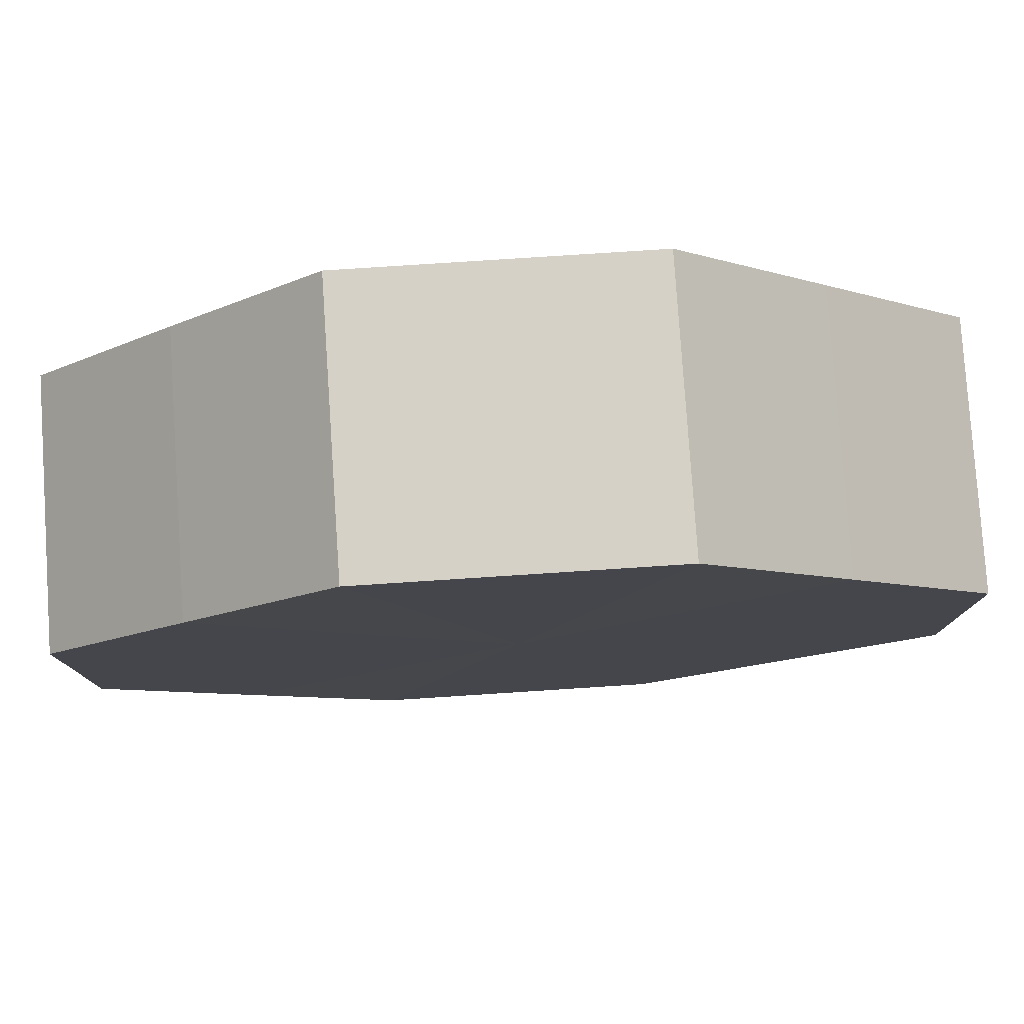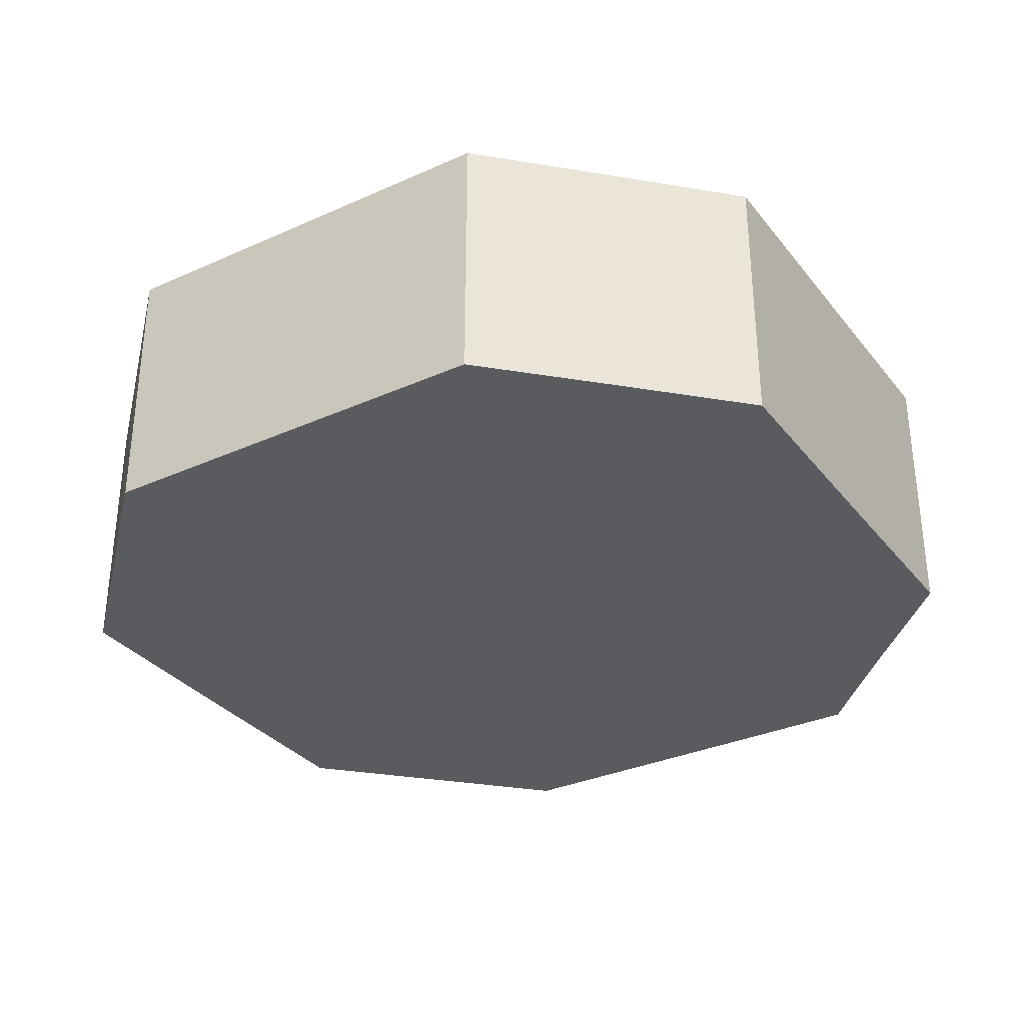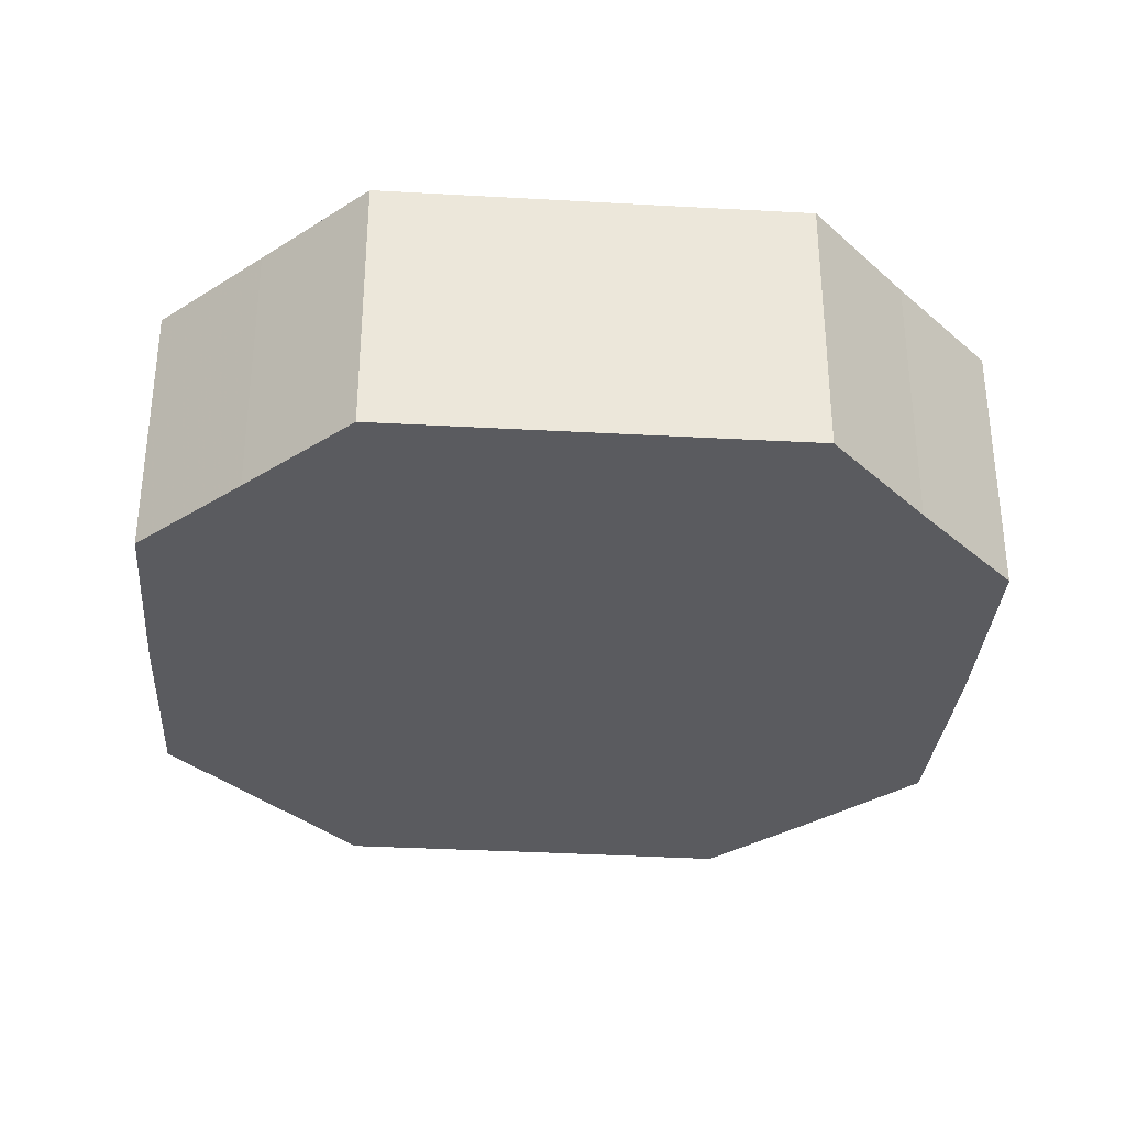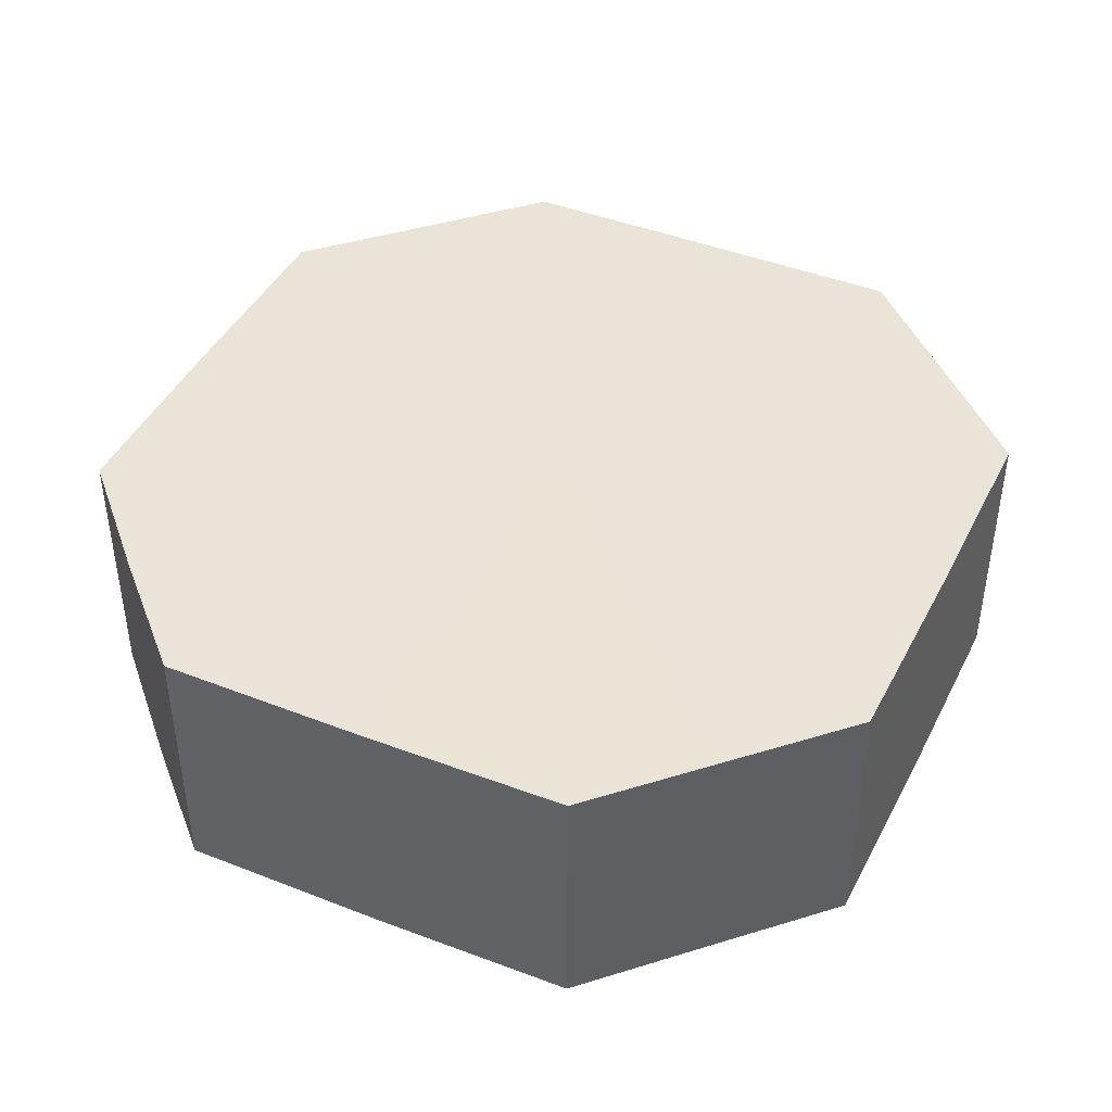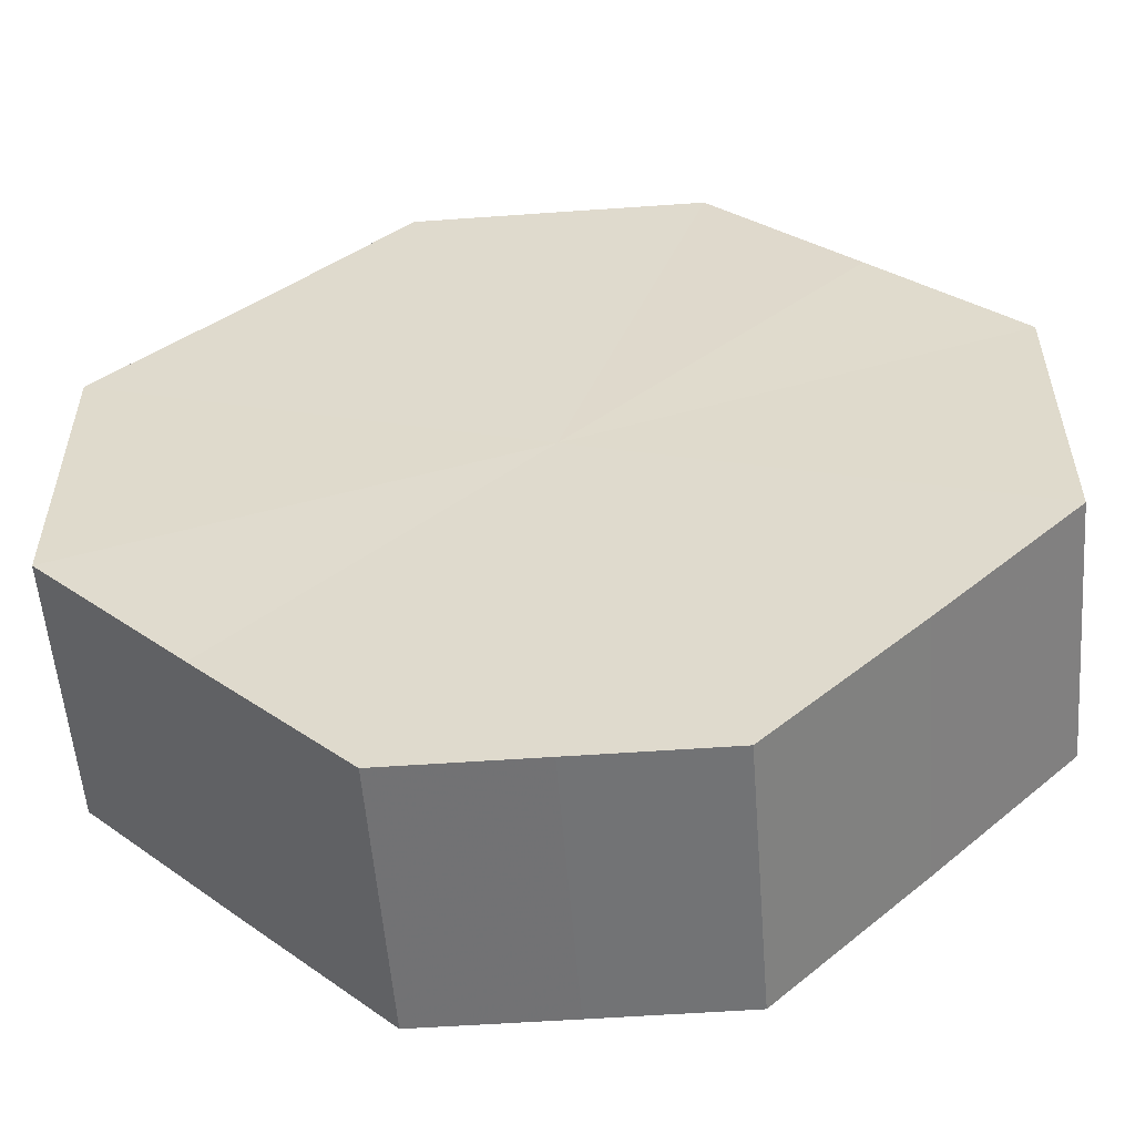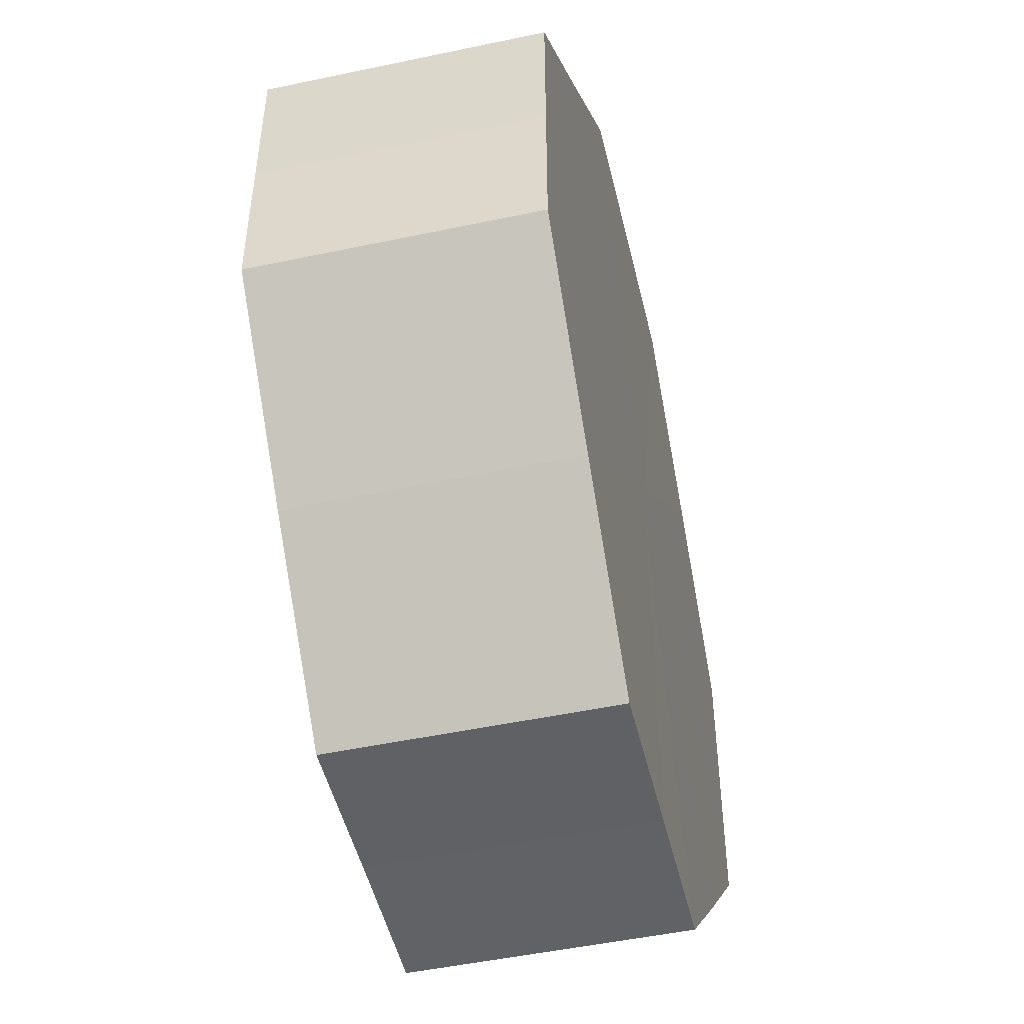
<metadata>
{"format":"obj","ext":"obj","renderer":"f3d","projection":"perspective","resolution":1024,"background":"white","views":[{"elev":79.6,"azim":176.3,"up":"+Y"},{"elev":-33.1,"azim":-103.1,"up":"+Z"},{"elev":-33.1,"azim":-139.5,"up":"+Z"},{"elev":43.4,"azim":69.9,"up":"+Z"},{"elev":-55.6,"azim":4.2,"up":"+Y"},{"elev":-49.4,"azim":-76.8,"up":"+Y"}]}
</metadata>
<code>
o 17271
v 2201 1866 6.651
v 2201 1866 6.651
v 2201 1866 6.669
v 2201 1866 6.651
v 2201 1866 6.669
v 2201 1866 6.651
v 2201 1866 6.669
v 2201 1866 6.651
v 2201 1866 6.669
v 2201 1866 6.651
v 2201 1866 6.669
v 2201 1866 6.651
v 2201 1866 6.669
v 2201 1866 6.651
v 2201 1866 6.669
v 2201 1866 6.651
v 2201 1866 6.669
v 2201 1866 6.651
v 2201 1866 6.669
v 2201 1866 6.651
v 2201 1866 6.669
v 2201 1866 6.651
v 2201 1866 6.669
v 2201 1866 6.651
v 2201 1866 6.669
v 2201 1866 6.651
v 2201 1866 6.669
v 2201 1866 6.651
v 2201 1866 6.669
v 2201 1866 6.651
v 2201 1866 6.669
v 2201 1866 6.669
v 2201 1866 6.669
v 2201 1866 6.651
v 2201 1866 6.669
v 2201 1866 6.651
v 2201 1866 6.669
v 2201 1866 6.669
v 2201 1866 6.651
v 2201 1866 6.669
v 2201 1866 6.651
v 2201 1866 6.651
v 2201 1866 6.669
v 2201 1866 6.669
v 2201 1866 6.651
v 2201 1866 6.669
v 2201 1866 6.651
v 2201 1866 6.651
v 2201 1866 6.669
v 2201 1866 6.669
v 2201 1866 6.651
v 2201 1866 6.669
v 2201 1866 6.651
v 2201 1866 6.651
v 2201 1866 6.669
v 2201 1866 6.669
v 2201 1866 6.651
v 2201 1866 6.669
v 2201 1866 6.651
v 2201 1866 6.651
v 2201 1866 6.669
v 2201 1866 6.669
v 2201 1866 6.651
v 2201 1866 6.651
v 2201 1866 6.651
v 2201 1866 6.651
v 2201 1866 6.651
v 2201 1866 6.651
v 2201 1866 6.651
v 2201 1866 6.651
v 2201 1866 6.651
v 2201 1866 6.651
v 2201 1866 6.651
v 2201 1866 6.651
v 2201 1866 6.651
v 2201 1866 6.651
v 2201 1866 6.651
v 2201 1866 6.651
v 2201 1866 6.651
v 2201 1866 6.651
v 2201 1866 6.651
v 2201 1866 6.669
v 2201 1866 6.669
v 2201 1866 6.669
v 2201 1866 6.669
v 2201 1866 6.669
v 2201 1866 6.669
v 2201 1866 6.669
v 2201 1866 6.669
v 2201 1866 6.669
v 2201 1866 6.669
v 2201 1866 6.669
v 2201 1866 6.669
v 2201 1866 6.669
v 2201 1866 6.669
v 2201 1866 6.669
v 2201 1866 6.669
v 2201 1866 6.669
f 1 2 3
f 2 4 5
f 6 1 7
f 4 8 9
f 10 6 11
f 8 12 13
f 14 10 15
f 12 16 17
f 18 14 19
f 16 20 21
f 22 18 23
f 20 24 25
f 26 22 27
f 24 28 29
f 30 26 31
f 28 30 32
f 33 34 35
f 35 36 37
f 38 39 33
f 40 41 38
f 37 42 43
f 44 45 40
f 46 47 44
f 43 48 49
f 50 51 46
f 52 53 50
f 49 54 55
f 56 57 52
f 58 59 56
f 55 60 61
f 62 63 58
f 61 64 62
f 65 66 67
f 65 68 66
f 65 67 69
f 65 70 68
f 65 69 71
f 65 72 70
f 65 71 73
f 65 74 72
f 65 73 75
f 65 76 74
f 65 75 77
f 65 78 76
f 65 77 79
f 65 80 78
f 65 79 81
f 65 81 80
f 82 83 84
f 82 85 83
f 82 84 86
f 82 87 85
f 82 86 88
f 82 89 87
f 82 88 90
f 82 91 89
f 82 90 92
f 82 93 91
f 82 92 94
f 82 95 93
f 82 94 96
f 82 97 95
f 82 96 98
f 82 98 97

</code>
